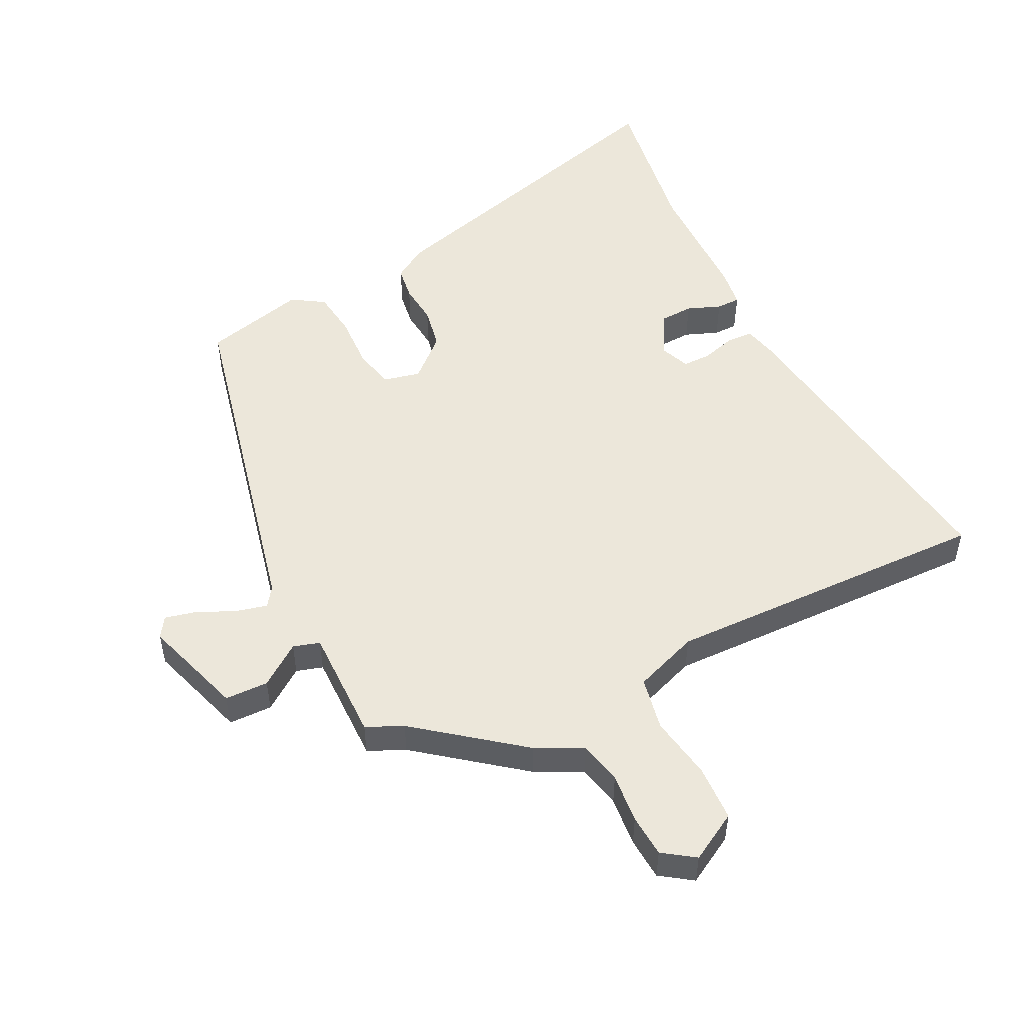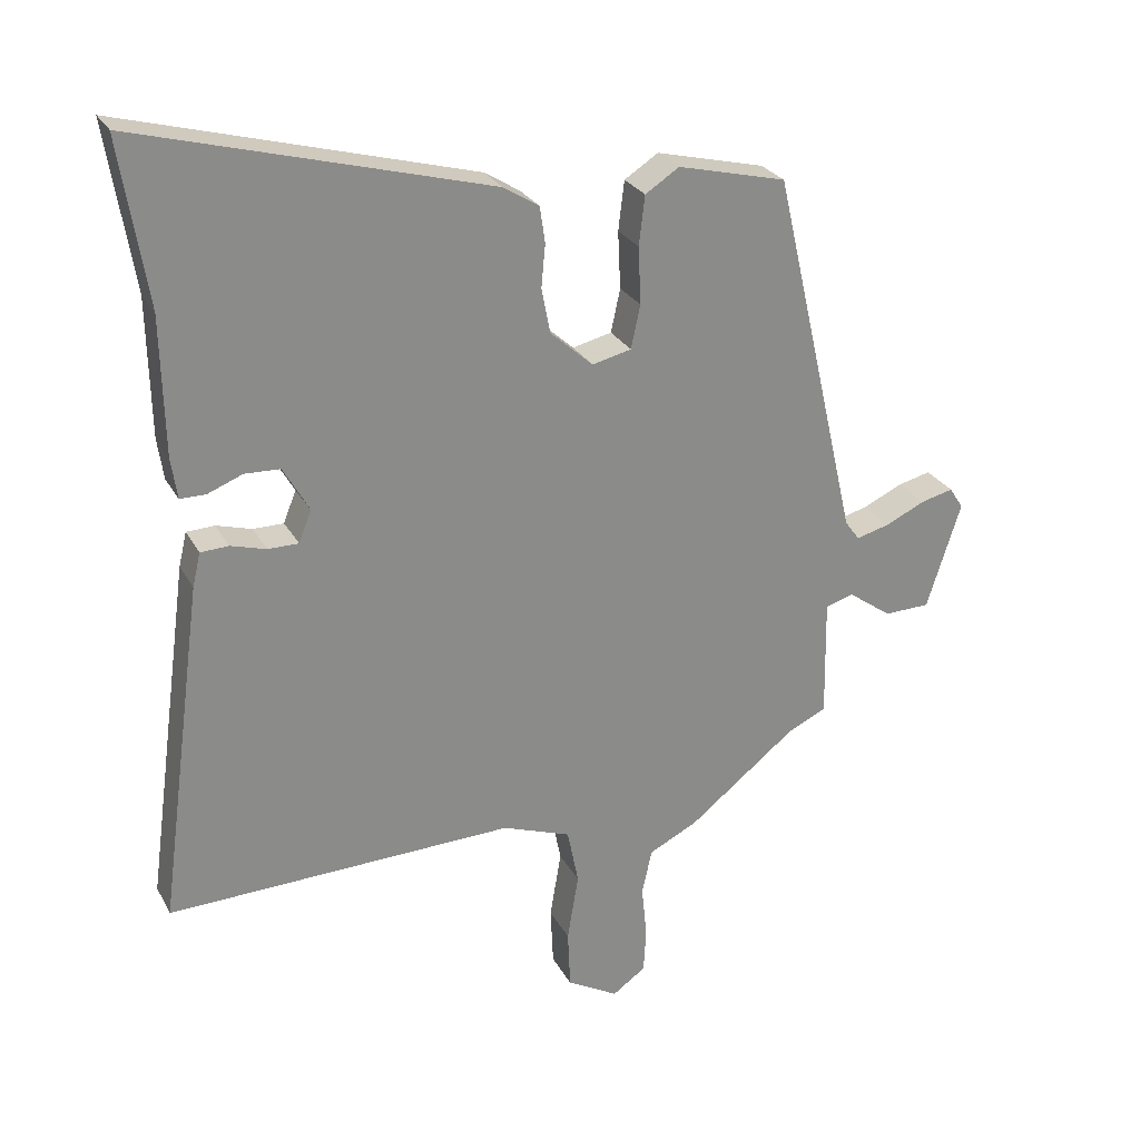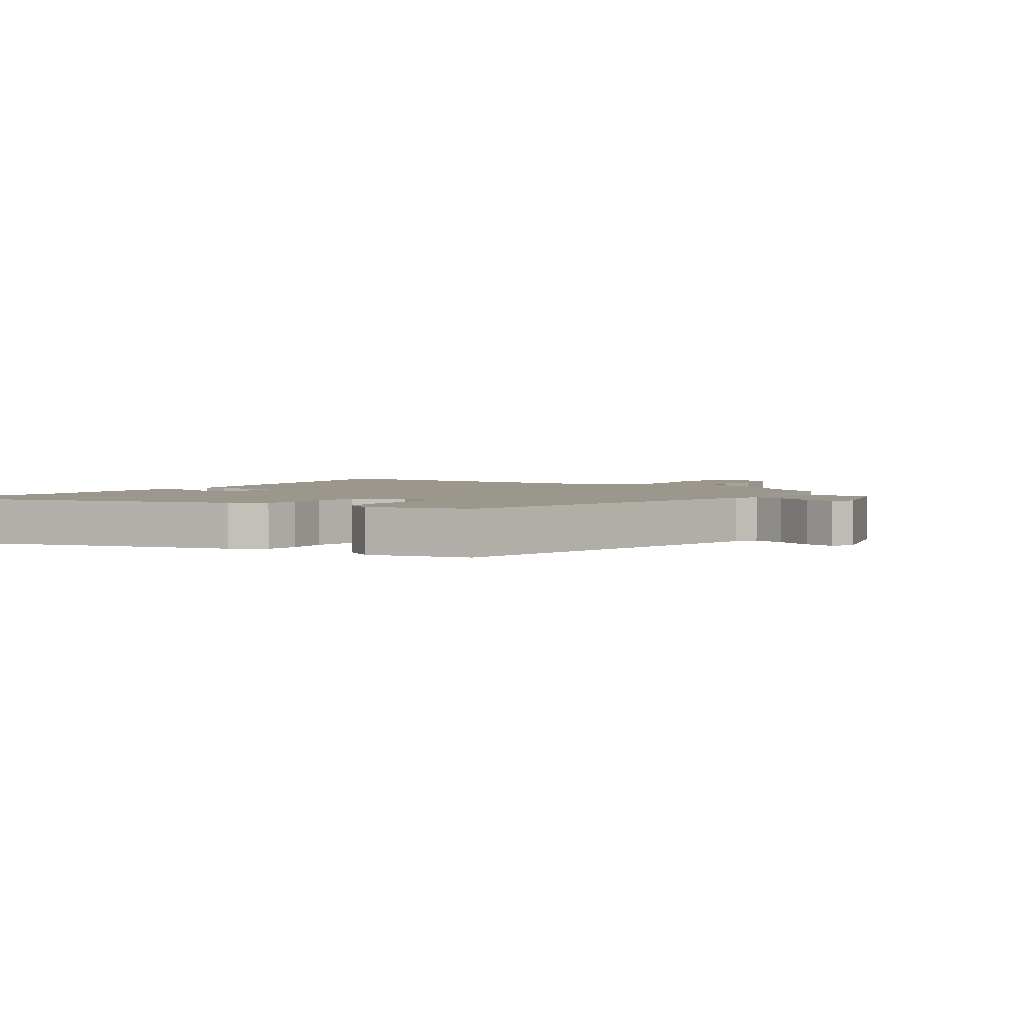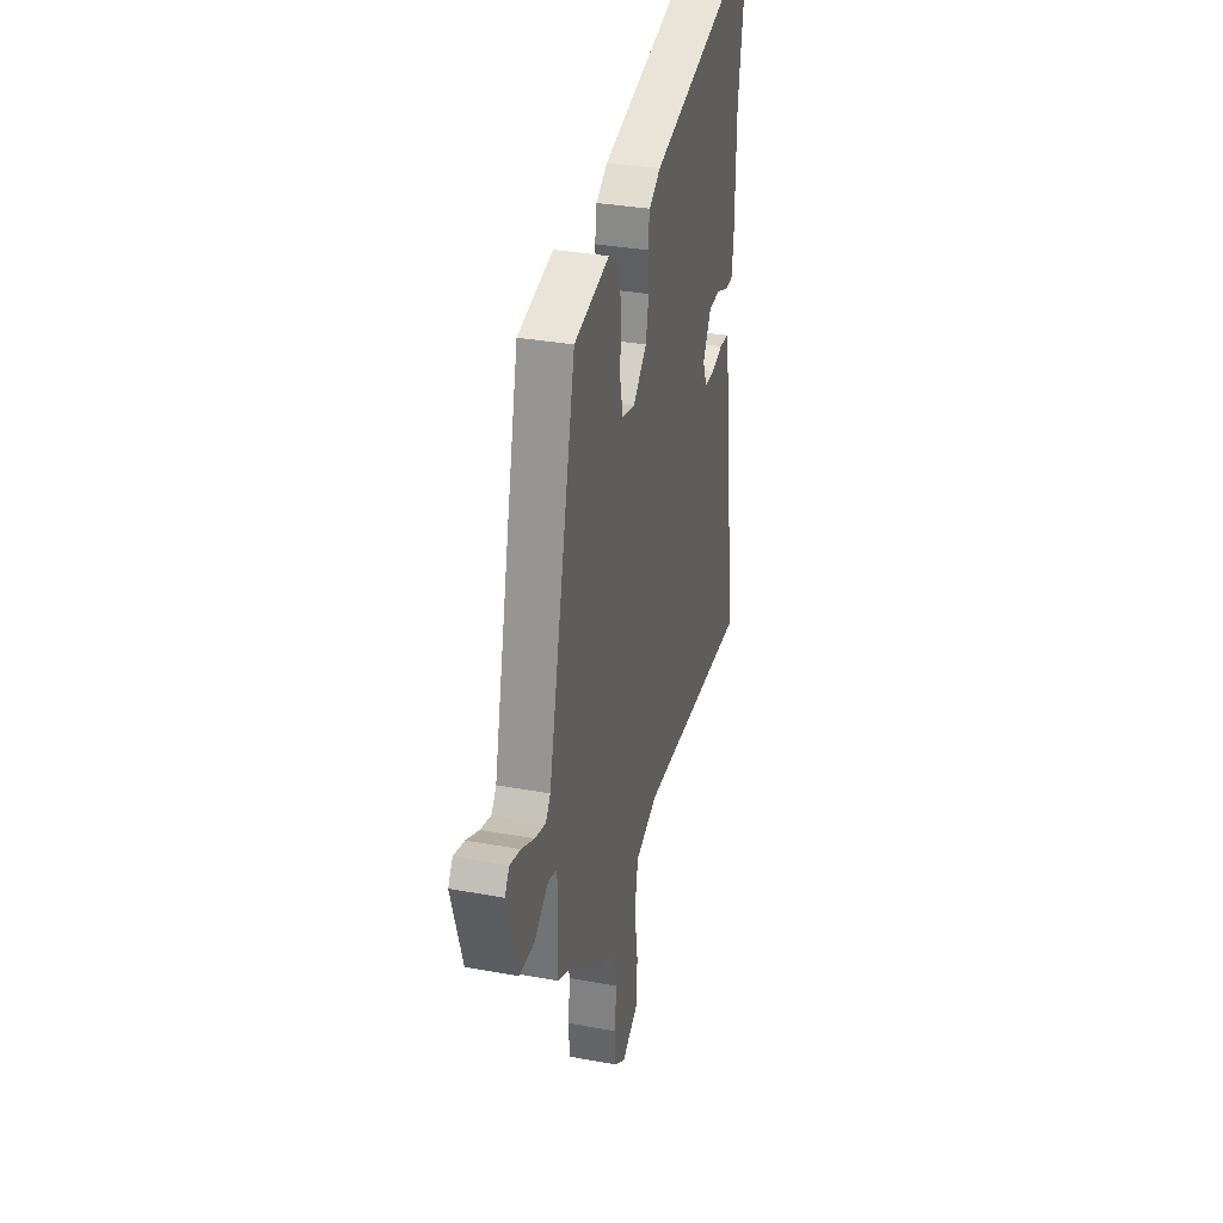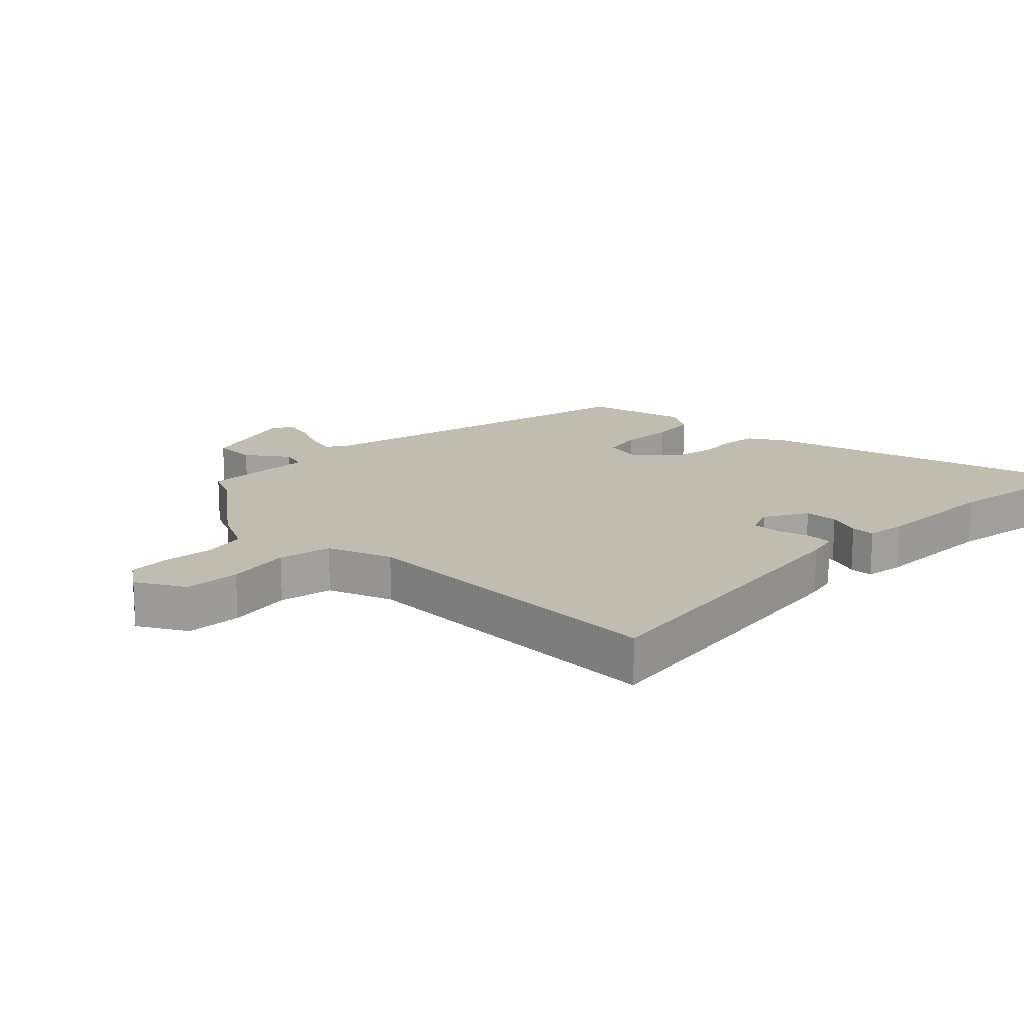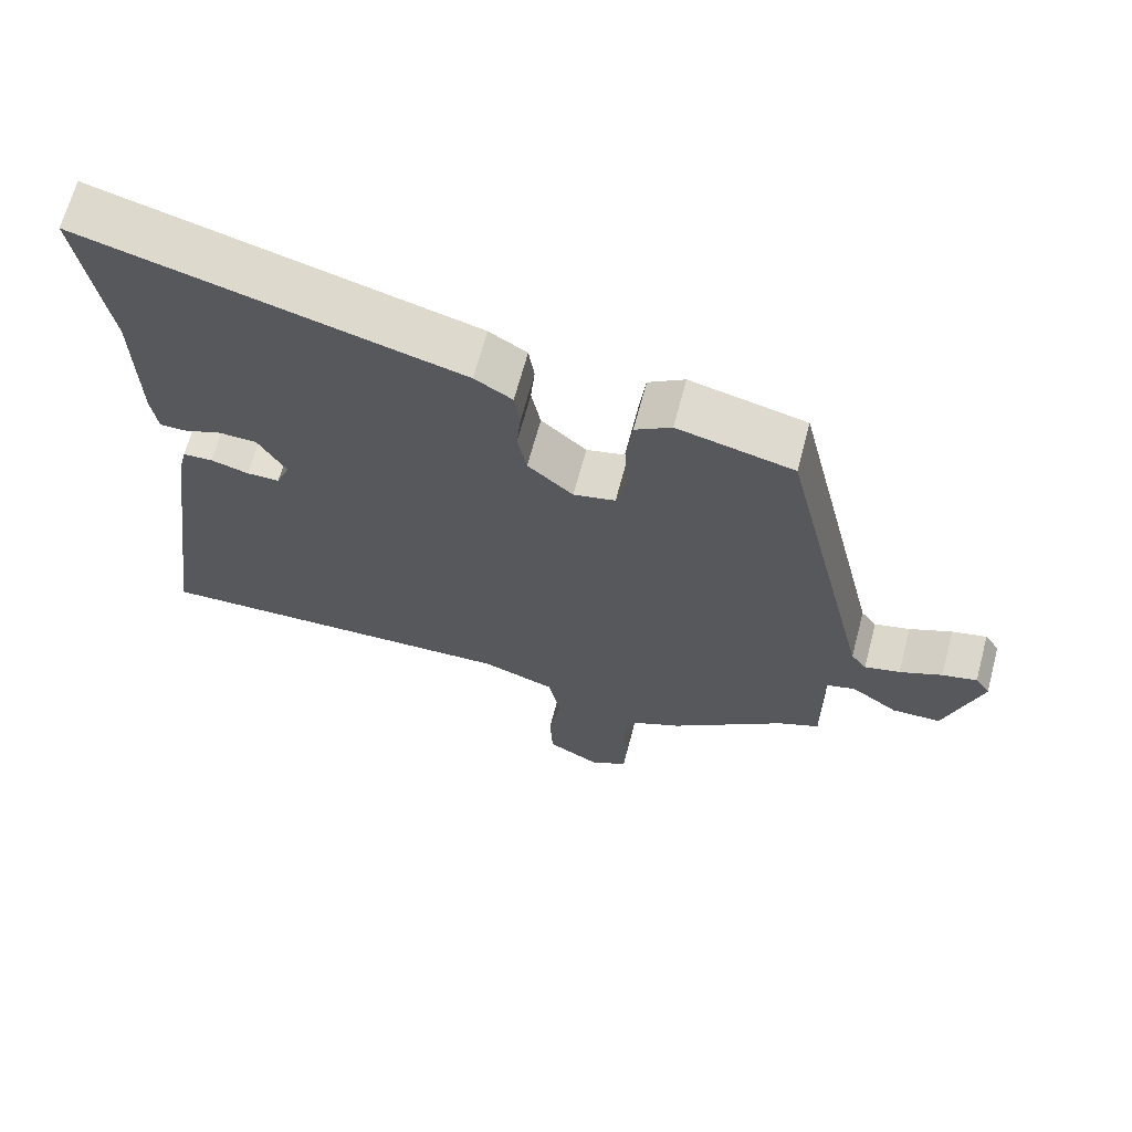
<metadata>
{"format":"obj","ext":"obj","renderer":"f3d","projection":"perspective","resolution":1024,"background":"white","views":[{"elev":51.3,"azim":153.2,"up":"+Y"},{"elev":26.4,"azim":-23.0,"up":"+Z"},{"elev":2.7,"azim":33.8,"up":"+Y"},{"elev":32.5,"azim":104.4,"up":"+Z"},{"elev":16.4,"azim":-135.6,"up":"+Y"},{"elev":66.7,"azim":14.9,"up":"+Z"}]}
</metadata>
<code>
v -0.535 0.07 -0.477
v -0.466 0.07 0.036
v -0.454 0.07 0.087
v -0.412 0.07 0.089
v -0.359 0.07 0.074
v -0.313 0.07 0.074
v -0.294 0.07 0.122
v -0.333 0.07 0.19
v -0.386 0.07 0.192
v -0.439 0.07 0.171
v -0.477 0.07 0.171
v -0.486 0.07 0.233
v -0.49 0.07 0.438
v -0.53 0.07 0.687
v -0.005 0.07 0.546
v 0.048 0.07 0.513
v 0.056 0.07 0.459
v 0.05 0.07 0.394
v 0.063 0.07 0.327
v 0.127 0.07 0.27
v 0.186 0.07 0.284
v 0.2 0.07 0.349
v 0.196 0.07 0.435
v 0.205 0.07 0.509
v 0.256 0.07 0.542
v 0.419 0.07 0.503
v 0.548 0.07 -0.054
v 0.57 0.07 -0.084
v 0.62 0.07 -0.071
v 0.68 0.07 -0.043
v 0.729 0.07 -0.031
v 0.75 0.07 -0.063
v 0.699 0.07 -0.224
v 0.63 0.07 -0.226
v 0.564 0.07 -0.179
v 0.522 0.07 -0.192
v 0.525 0.07 -0.373
v 0.467 0.07 -0.4
v 0.305 0.07 -0.528
v 0.231 0.07 -0.565
v 0.216 0.07 -0.634
v 0.224 0.07 -0.713
v 0.22 0.07 -0.781
v 0.17 0.07 -0.816
v 0.093 0.07 -0.773
v 0.089 0.07 -0.684
v 0.106 0.07 -0.582
v 0.089 0.07 -0.497
v -0.014 0.07 -0.46
v -0.535 0 -0.477
v -0.466 0 0.036
v -0.454 0 0.087
v -0.412 0 0.089
v -0.359 0 0.074
v -0.313 0 0.074
v -0.294 0 0.122
v -0.333 0 0.19
v -0.386 0 0.192
v -0.439 0 0.171
v -0.477 0 0.171
v -0.486 0 0.233
v -0.49 0 0.438
v -0.53 0 0.687
v -0.005 0 0.546
v 0.048 0 0.513
v 0.056 0 0.459
v 0.05 0 0.394
v 0.063 0 0.327
v 0.127 0 0.27
v 0.186 0 0.284
v 0.2 0 0.349
v 0.196 0 0.435
v 0.205 0 0.509
v 0.256 0 0.542
v 0.419 0 0.503
v 0.548 0 -0.054
v 0.57 0 -0.084
v 0.62 0 -0.071
v 0.68 0 -0.043
v 0.729 0 -0.031
v 0.75 0 -0.063
v 0.699 0 -0.224
v 0.63 0 -0.226
v 0.564 0 -0.179
v 0.522 0 -0.192
v 0.525 0 -0.373
v 0.467 0 -0.4
v 0.305 0 -0.528
v 0.231 0 -0.565
v 0.216 0 -0.634
v 0.224 0 -0.713
v 0.22 0 -0.781
v 0.17 0 -0.816
v 0.093 0 -0.773
v 0.089 0 -0.684
v 0.106 0 -0.582
v 0.089 0 -0.497
v -0.014 0 -0.46
f 44 45 46 47
f 44 47 48
f 41 42 43 44
f 40 41 44 48
f 38 39 40 48
f 36 37 38 48
f 32 33 34 35
f 32 35 36
f 29 30 31 32
f 28 29 32 36
f 27 28 36 48
f 22 23 24 25
f 21 22 25 26
f 15 16 17 18
f 13 14 15 18
f 13 18 19
f 12 13 19 20
f 9 10 11 12
f 8 9 12 20
f 2 3 4 5
f 49 1 2 5
f 49 5 6
f 48 49 6 7
f 21 26 27 48
f 20 21 48 7
f 7 8 20
f 96 95 94 93
f 97 96 93
f 93 92 91 90
f 97 93 90 89
f 97 89 88 87
f 97 87 86 85
f 84 83 82 81
f 85 84 81
f 81 80 79 78
f 85 81 78 77
f 97 85 77 76
f 74 73 72 71
f 75 74 71 70
f 67 66 65 64
f 67 64 63 62
f 68 67 62
f 69 68 62 61
f 61 60 59 58
f 69 61 58 57
f 54 53 52 51
f 54 51 50 98
f 55 54 98
f 56 55 98 97
f 97 76 75 70
f 56 97 70 69
f 69 57 56
f 1 50 51 2
f 2 51 52 3
f 3 52 53 4
f 4 53 54 5
f 5 54 55 6
f 6 55 56 7
f 7 56 57 8
f 8 57 58 9
f 9 58 59 10
f 10 59 60 11
f 11 60 61 12
f 12 61 62 13
f 13 62 63 14
f 14 63 64 15
f 15 64 65 16
f 16 65 66 17
f 17 66 67 18
f 18 67 68 19
f 19 68 69 20
f 20 69 70 21
f 21 70 71 22
f 22 71 72 23
f 23 72 73 24
f 24 73 74 25
f 25 74 75 26
f 26 75 76 27
f 27 76 77 28
f 28 77 78 29
f 29 78 79 30
f 30 79 80 31
f 31 80 81 32
f 32 81 82 33
f 33 82 83 34
f 34 83 84 35
f 35 84 85 36
f 36 85 86 37
f 37 86 87 38
f 38 87 88 39
f 39 88 89 40
f 40 89 90 41
f 41 90 91 42
f 42 91 92 43
f 43 92 93 44
f 44 93 94 45
f 45 94 95 46
f 46 95 96 47
f 47 96 97 48
f 48 97 98 49
f 49 98 50 1

</code>
